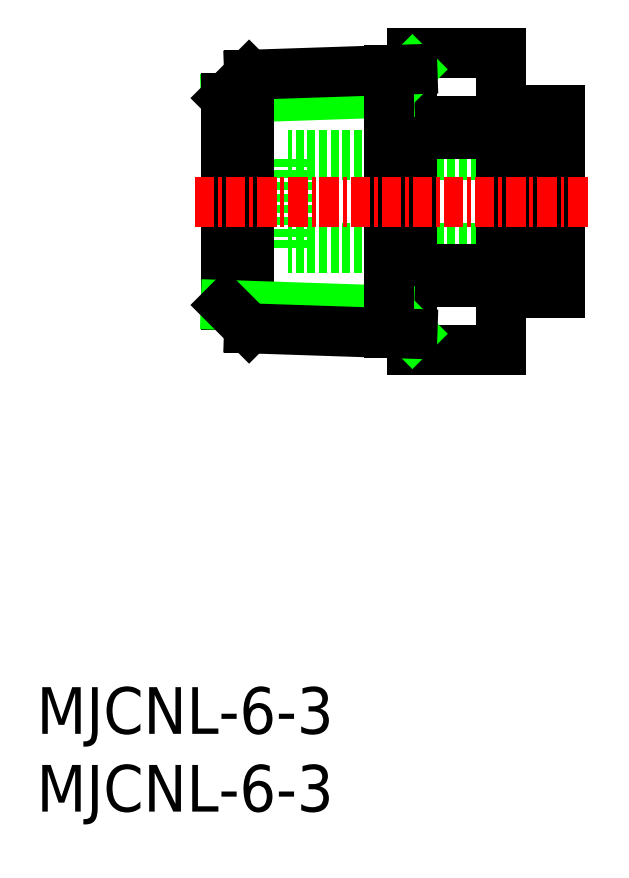
<metadata>
{"format":"dxf","ext":"dxf","renderer":"ezdxf+matplotlib","layout":"modelspace","background":"white","min_lineweight":24,"dpi":150}
</metadata>
<code>
0
SECTION
2
ENTITIES
0
INSERT
8
0
2
*U2
10
0
20
0
30
0
0
INSERT
8
0
2
*U3
10
0
20
0
30
0
0
LINE
8
0
10
33.66
20
36.22
30
0
11
16.16
21
36.22
31
0
0
LINE
8
0
10
33.66
20
42.22
30
0
11
16.16
21
42.22
31
0
0
LINE
8
0
10
16.16
20
36.22
30
0
11
16.16
21
42.22
31
0
0
LINE
8
0
10
29.86
20
43.57
30
0
11
24.16
21
43.57
31
0
0
LINE
8
0
10
29.86
20
44.4
30
0
11
24.16
21
44.4
31
0
0
LINE
8
0
10
29.86
20
48.77
30
0
11
24.16
21
48.77
31
0
0
LINE
8
0
10
29.86
20
29.67
30
0
11
24.16
21
29.67
31
0
0
LINE
8
0
10
29.86
20
34.03
30
0
11
24.16
21
34.03
31
0
0
LINE
8
0
10
29.86
20
34.86
30
0
11
24.16
21
34.86
31
0
0
LINE
8
0
10
24.16
20
48.77
30
0
11
24.16
21
29.67
31
0
0
LINE
8
0
10
24.16
20
47.72
30
0
11
22.66
21
46.22
31
0
0
LINE
8
0
10
22.66
20
46.22
30
0
11
12.16
21
45.87
31
0
0
LINE
8
0
10
13.66
20
47.37
30
0
11
12.16
21
45.87
31
0
0
LINE
8
0
10
24.16
20
47.72
30
0
11
13.66
21
47.37
31
0
0
LINE
8
0
10
13.66
20
31.07
30
0
11
13.66
21
47.37
31
0
0
LINE
8
0
10
12.16
20
32.57
30
0
11
12.16
21
45.87
31
0
0
LINE
8
0
10
24.16
20
30.72
30
0
11
22.66
21
32.22
31
0
0
LINE
8
0
10
22.66
20
32.22
30
0
11
12.16
21
32.57
31
0
0
LINE
8
0
10
13.66
20
31.07
30
0
11
12.16
21
32.57
31
0
0
LINE
8
0
10
24.16
20
30.72
30
0
11
13.66
21
31.07
31
0
0
LINE
8
0
10
22.66
20
47.67
30
0
11
22.66
21
30.77
31
0
0
LINE
8
0
10
32.56
20
42.72
30
0
11
31.56
21
42.72
31
0
0
LINE
8
0
10
32.56
20
45.09
30
0
11
32.56
21
33.34
31
0
0
LINE
8
0
10
33.66
20
45.09
30
0
11
32.56
21
45.09
31
0
0
LINE
8
0
10
31.56
20
44.72
30
0
11
29.86
21
44.72
31
0
0
LINE
8
0
10
31.56
20
44.72
30
0
11
31.56
21
33.72
31
0
0
LINE
8
0
10
33.66
20
33.34
30
0
11
33.66
21
45.09
31
0
0
LINE
8
0
10
32.56
20
35.72
30
0
11
31.56
21
35.72
31
0
0
LINE
8
0
10
33.66
20
33.34
30
0
11
32.56
21
33.34
31
0
0
LINE
8
0
10
31.56
20
33.72
30
0
11
29.86
21
33.72
31
0
0
LINE
8
0
10
29.86
20
29.67
30
0
11
29.86
21
48.77
31
0
0
LINE
8
CENTER
10
35.43
20
39.22
30
0
11
10.1
21
39.22
31
0
0
ENDSEC
0
EOF

</code>
